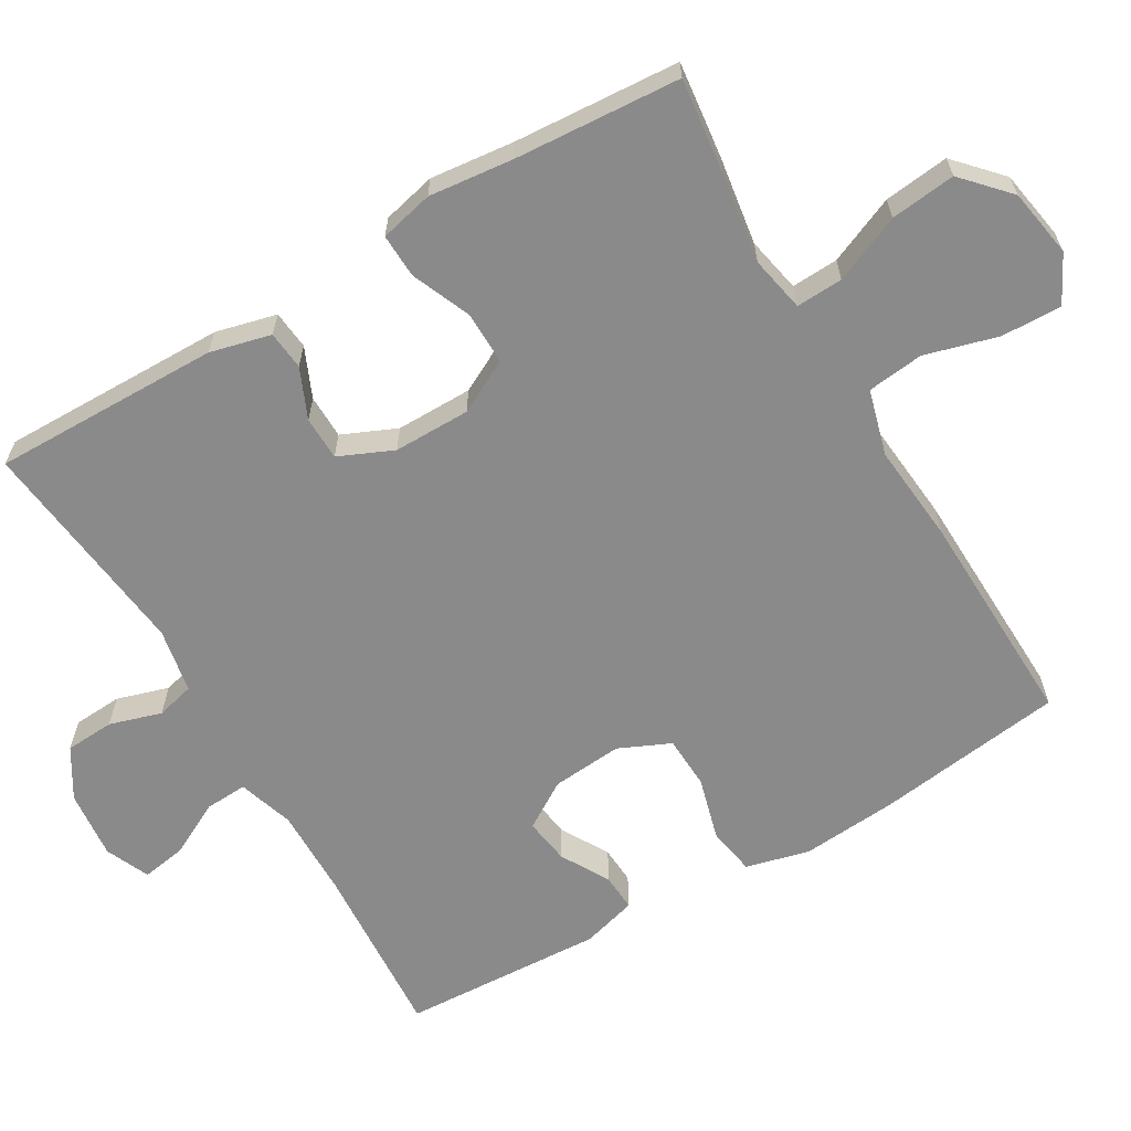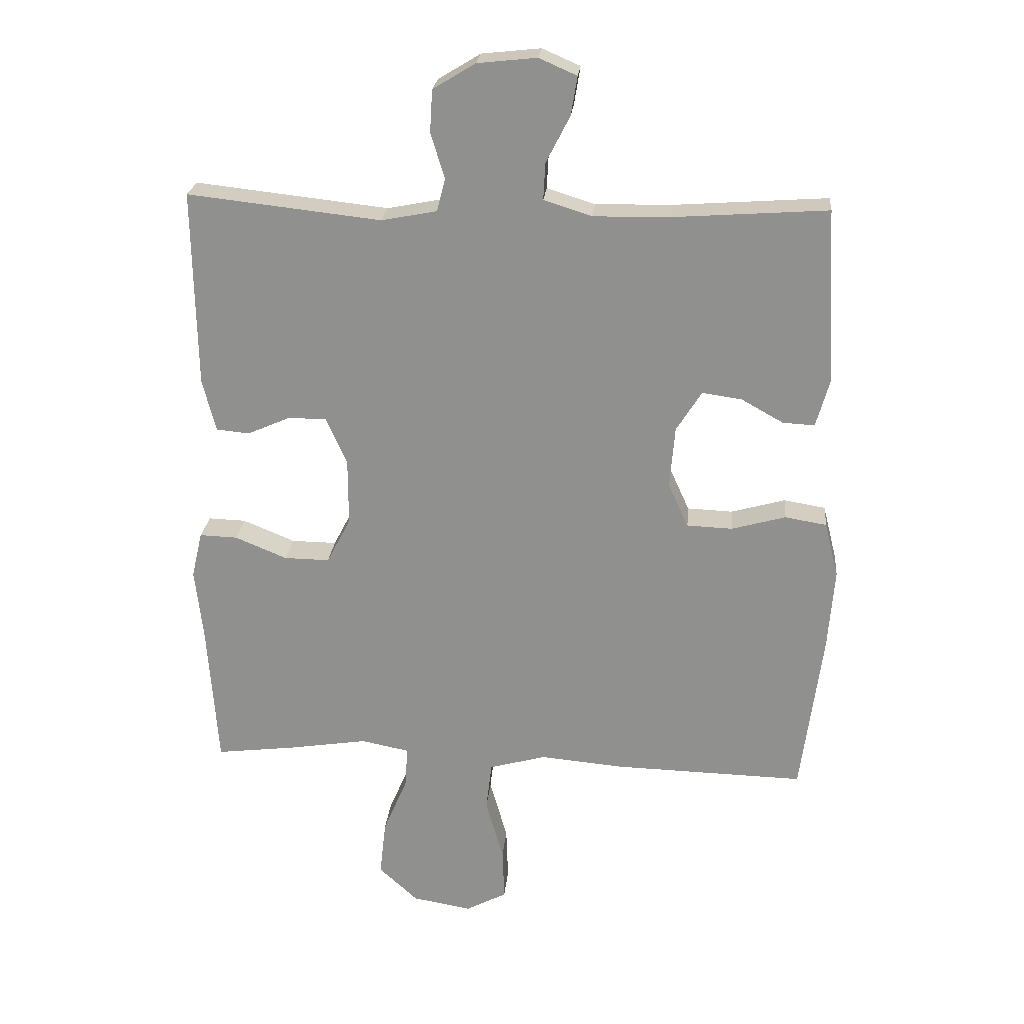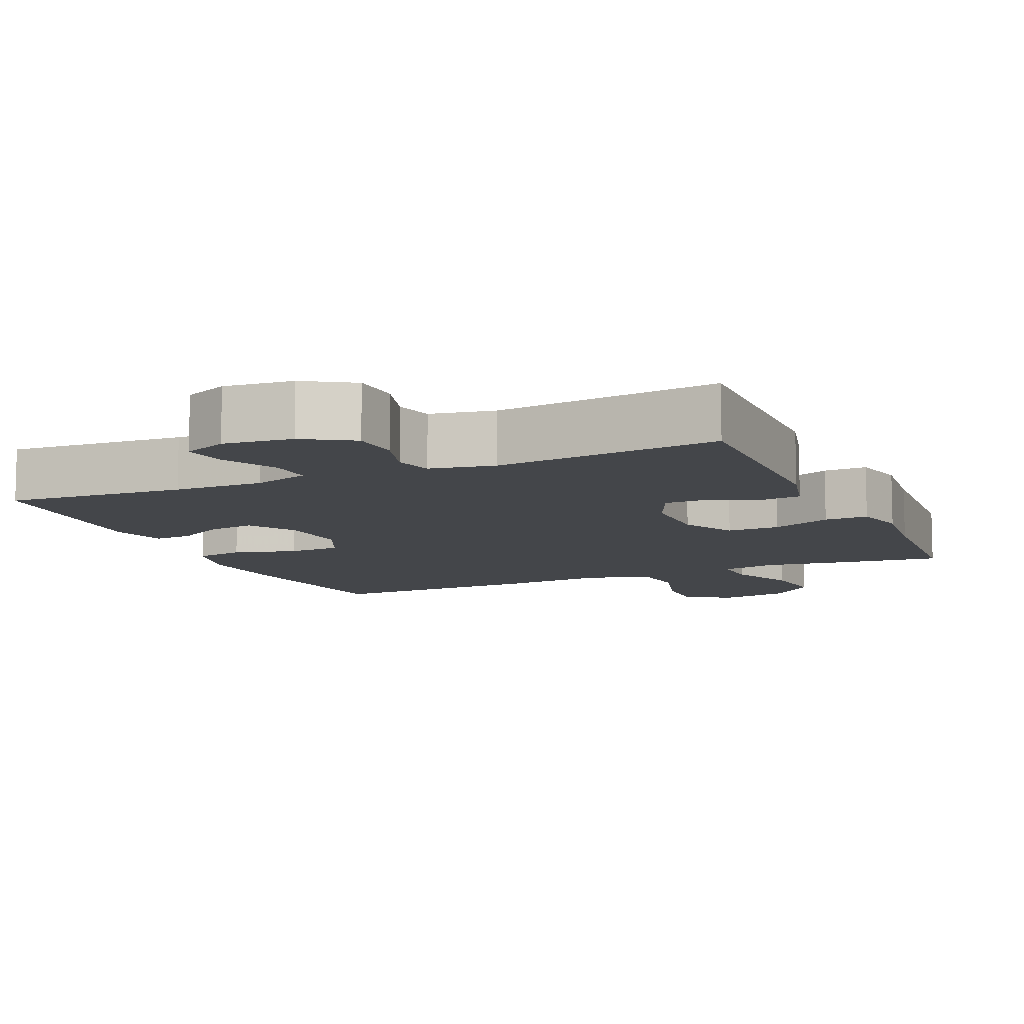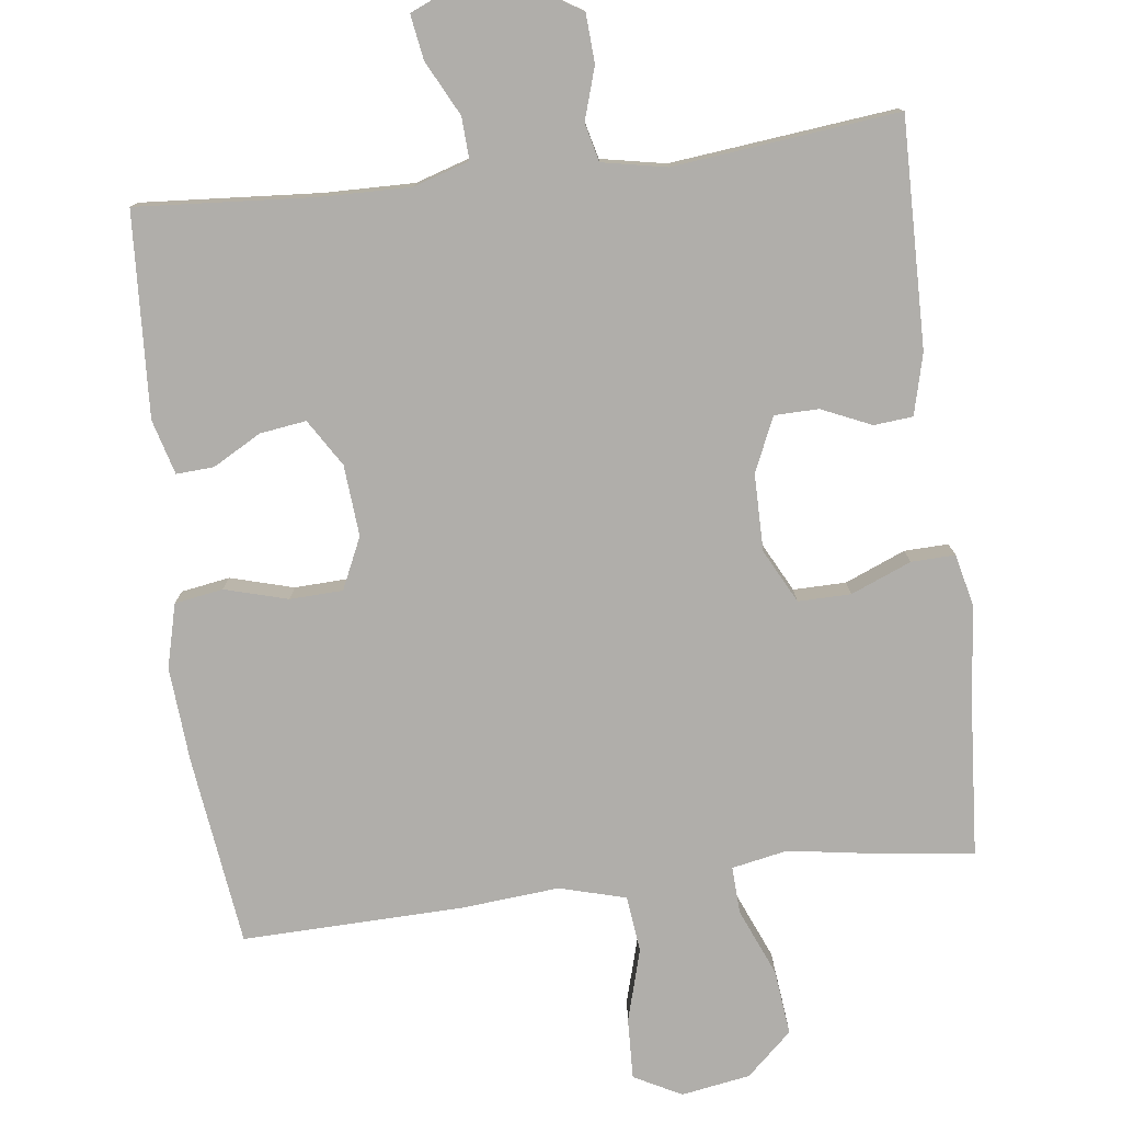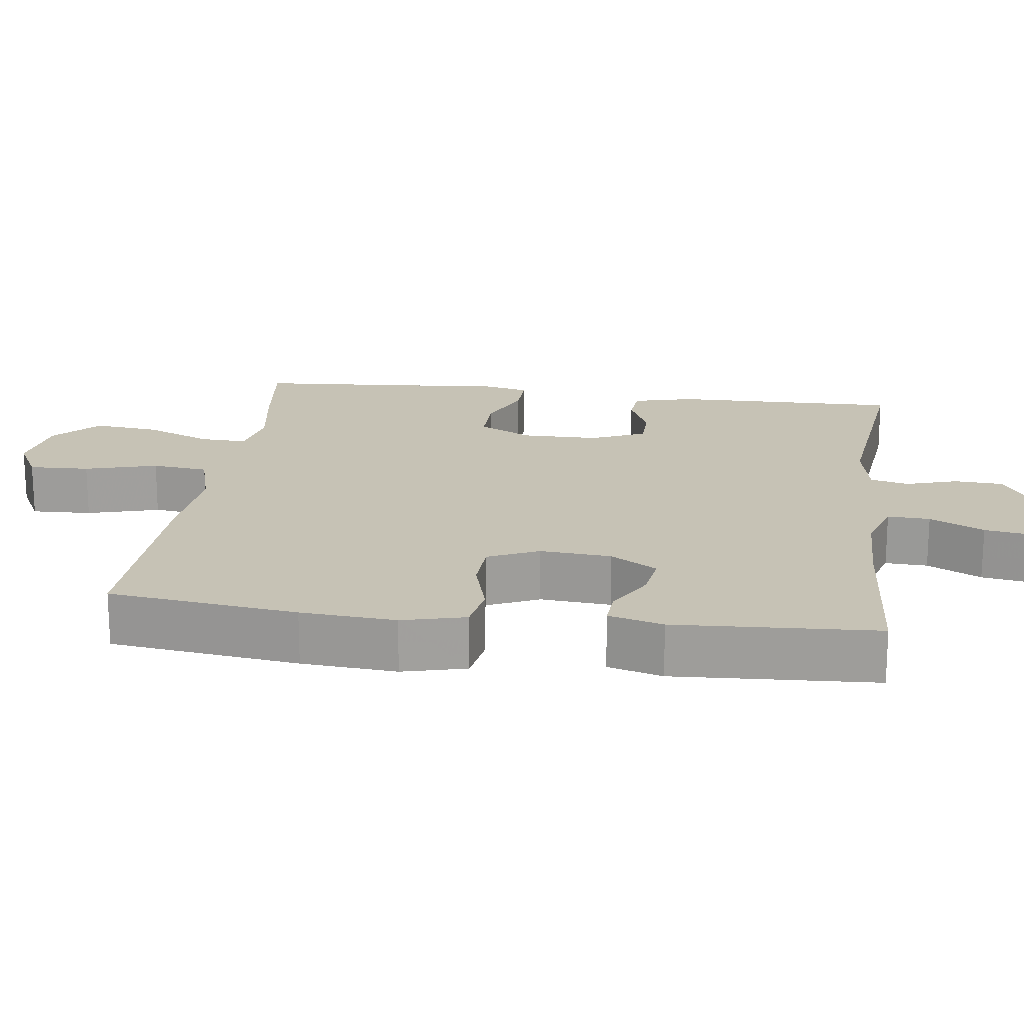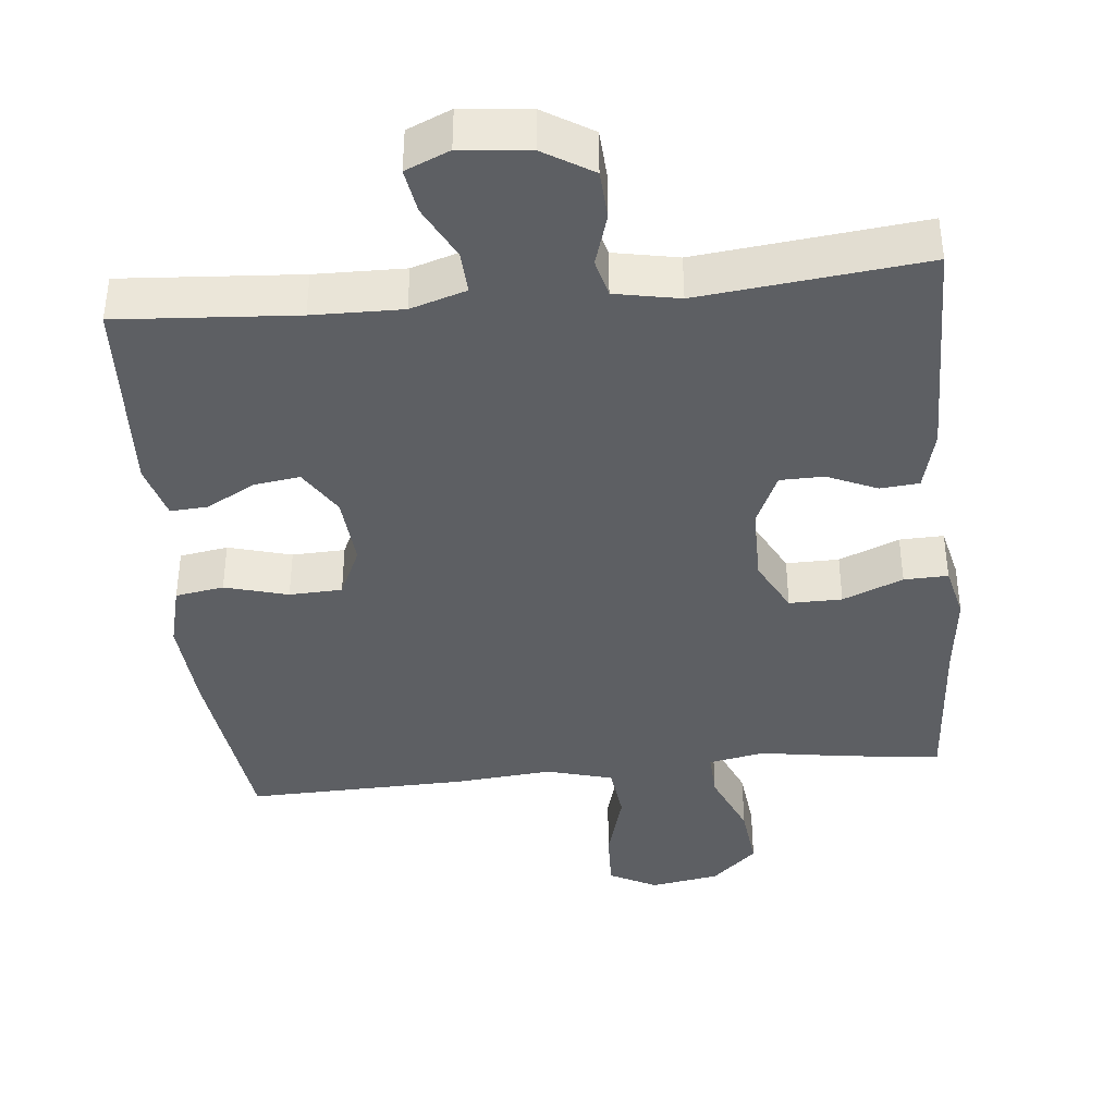
<metadata>
{"format":"obj","ext":"obj","renderer":"f3d","projection":"perspective","resolution":1024,"background":"white","views":[{"elev":-63.5,"azim":120.6,"up":"+Y"},{"elev":23.6,"azim":-174.7,"up":"+Z"},{"elev":-9.8,"azim":23.8,"up":"+Y"},{"elev":-77.8,"azim":7.0,"up":"+Y"},{"elev":18.9,"azim":-82.5,"up":"+Y"},{"elev":-39.9,"azim":5.7,"up":"+Y"}]}
</metadata>
<code>
v 0.5 0.07 0.5
v 0.495 0.07 0.189
v 0.474 0.07 0.106
v 0.421 0.07 0.101
v 0.353 0.07 0.131
v 0.293 0.07 0.13
v 0.26 0.07 0.056
v 0.26 0.07 -0.049
v 0.298 0.07 -0.122
v 0.37 0.07 -0.121
v 0.452 0.07 -0.087
v 0.512 0.07 -0.085
v 0.529 0.07 -0.158
v 0.516 0.07 -0.274
v 0.5 0.07 -0.5
v 0.37 0.07 -0.484
v 0.248 0.07 -0.465
v 0.172 0.07 -0.48
v 0.175 0.07 -0.544
v 0.214 0.07 -0.636
v 0.224 0.07 -0.725
v 0.162 0.07 -0.782
v 0.068 0.07 -0.798
v 0.003 0.07 -0.764
v 0.006 0.07 -0.681
v 0.034 0.07 -0.582
v 0.025 0.07 -0.505
v -0.065 0.07 -0.48
v -0.2 0.07 -0.492
v -0.5 0.07 -0.5
v -0.534 0.07 -0.241
v -0.544 0.07 -0.111
v -0.522 0.07 -0.024
v -0.456 0.07 -0.013
v -0.37 0.07 -0.037
v -0.298 0.07 -0.034
v -0.266 0.07 0.036
v -0.274 0.07 0.133
v -0.314 0.07 0.197
v -0.377 0.07 0.188
v -0.443 0.07 0.151
v -0.494 0.07 0.148
v -0.515 0.07 0.223
v -0.5 0.07 0.5
v -0.257 0.07 0.483
v -0.135 0.07 0.481
v -0.059 0.07 0.505
v -0.062 0.07 0.563
v -0.1 0.07 0.637
v -0.11 0.07 0.698
v -0.05 0.07 0.724
v 0.044 0.07 0.714
v 0.111 0.07 0.673
v 0.115 0.07 0.606
v 0.093 0.07 0.535
v 0.106 0.07 0.483
v 0.194 0.07 0.466
v 0.5 0 0.5
v 0.495 0 0.189
v 0.474 0 0.106
v 0.421 0 0.101
v 0.353 0 0.131
v 0.293 0 0.13
v 0.26 0 0.056
v 0.26 0 -0.049
v 0.298 0 -0.122
v 0.37 0 -0.121
v 0.452 0 -0.087
v 0.512 0 -0.085
v 0.529 0 -0.158
v 0.516 0 -0.274
v 0.5 0 -0.5
v 0.37 0 -0.484
v 0.248 0 -0.465
v 0.172 0 -0.48
v 0.175 0 -0.544
v 0.214 0 -0.636
v 0.224 0 -0.725
v 0.162 0 -0.782
v 0.068 0 -0.798
v 0.003 0 -0.764
v 0.006 0 -0.681
v 0.034 0 -0.582
v 0.025 0 -0.505
v -0.065 0 -0.48
v -0.2 0 -0.492
v -0.5 0 -0.5
v -0.534 0 -0.241
v -0.544 0 -0.111
v -0.522 0 -0.024
v -0.456 0 -0.013
v -0.37 0 -0.037
v -0.298 0 -0.034
v -0.266 0 0.036
v -0.274 0 0.133
v -0.314 0 0.197
v -0.377 0 0.188
v -0.443 0 0.151
v -0.494 0 0.148
v -0.515 0 0.223
v -0.5 0 0.5
v -0.257 0 0.483
v -0.135 0 0.481
v -0.059 0 0.505
v -0.062 0 0.563
v -0.1 0 0.637
v -0.11 0 0.698
v -0.05 0 0.724
v 0.044 0 0.714
v 0.111 0 0.673
v 0.115 0 0.606
v 0.093 0 0.535
v 0.106 0 0.483
v 0.194 0 0.466
f 52 53 54 55
f 52 55 56
f 51 52 56
f 48 49 50 51
f 47 48 51 56
f 46 47 56 57
f 42 43 44 45
f 40 41 42 45
f 39 40 45 46
f 38 39 46 57
f 32 33 34 35
f 32 35 36
f 31 32 36
f 28 29 30 31
f 27 28 31 36
f 23 24 25 26
f 23 26 27
f 22 23 27
f 19 20 21 22
f 18 19 22 27
f 17 18 27 36
f 14 15 16 17
f 10 11 12 13
f 9 10 13 14
f 2 3 4 5
f 2 5 6
f 1 2 6
f 37 38 57 1
f 9 14 17 36
f 8 9 36 37
f 7 8 37
f 6 7 37
f 1 6 37
f 112 111 110 109
f 113 112 109
f 113 109 108
f 108 107 106 105
f 113 108 105 104
f 114 113 104 103
f 102 101 100 99
f 102 99 98 97
f 103 102 97 96
f 114 103 96 95
f 92 91 90 89
f 93 92 89
f 93 89 88
f 88 87 86 85
f 93 88 85 84
f 83 82 81 80
f 84 83 80
f 84 80 79
f 79 78 77 76
f 84 79 76 75
f 93 84 75 74
f 74 73 72 71
f 70 69 68 67
f 71 70 67 66
f 62 61 60 59
f 63 62 59
f 63 59 58
f 58 114 95 94
f 93 74 71 66
f 94 93 66 65
f 94 65 64
f 94 64 63
f 94 63 58
f 1 58 59 2
f 2 59 60 3
f 3 60 61 4
f 4 61 62 5
f 5 62 63 6
f 6 63 64 7
f 7 64 65 8
f 8 65 66 9
f 9 66 67 10
f 10 67 68 11
f 11 68 69 12
f 12 69 70 13
f 13 70 71 14
f 14 71 72 15
f 15 72 73 16
f 16 73 74 17
f 17 74 75 18
f 18 75 76 19
f 19 76 77 20
f 20 77 78 21
f 21 78 79 22
f 22 79 80 23
f 23 80 81 24
f 24 81 82 25
f 25 82 83 26
f 26 83 84 27
f 27 84 85 28
f 28 85 86 29
f 29 86 87 30
f 30 87 88 31
f 31 88 89 32
f 32 89 90 33
f 33 90 91 34
f 34 91 92 35
f 35 92 93 36
f 36 93 94 37
f 37 94 95 38
f 38 95 96 39
f 39 96 97 40
f 40 97 98 41
f 41 98 99 42
f 42 99 100 43
f 43 100 101 44
f 44 101 102 45
f 45 102 103 46
f 46 103 104 47
f 47 104 105 48
f 48 105 106 49
f 49 106 107 50
f 50 107 108 51
f 51 108 109 52
f 52 109 110 53
f 53 110 111 54
f 54 111 112 55
f 55 112 113 56
f 56 113 114 57
f 57 114 58 1

</code>
